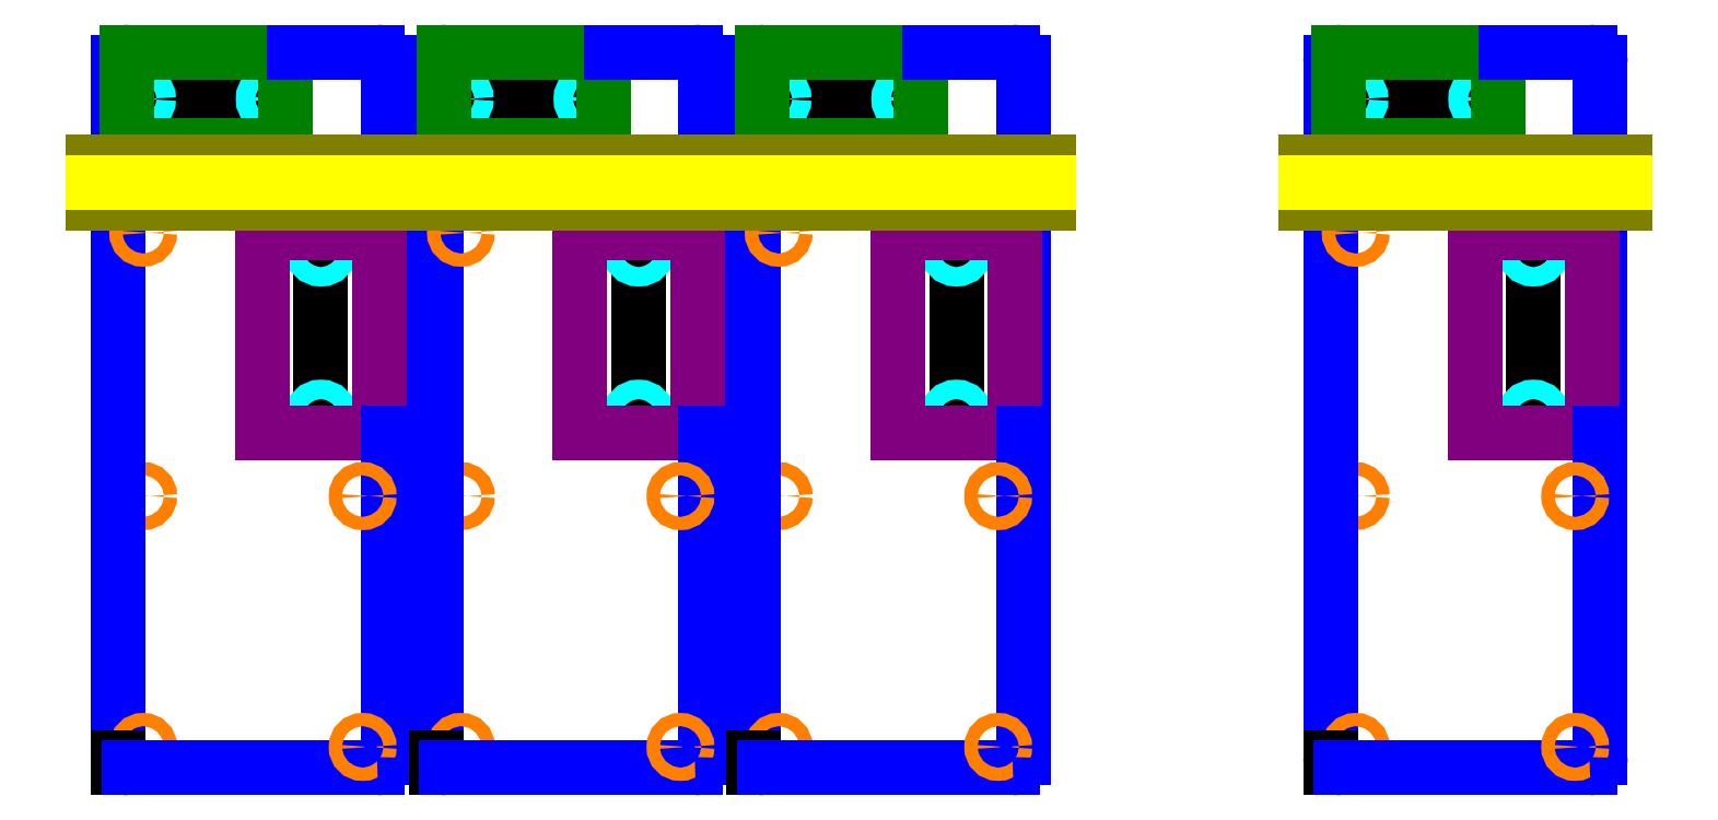
<metadata>
{"format":"dxf","ext":"dxf","renderer":"ezdxf+matplotlib","layout":"modelspace","background":"white","min_lineweight":24,"dpi":150}
</metadata>
<code>
0
SECTION
2
ENTITIES
0
LINE
8
boundary
10
16
20
9
11
16
21
5
0
LINE
8
scratch
10
17.05
20
9
11
16.25
21
9
0
LINE
8
scratch
10
17.05
20
9
11
17.85
21
9
0
CIRCLE
8
insert_hole_8-32
10
16.25
20
9
40
0.1155
0
CIRCLE
8
insert_hole_8-32
10
17.85
20
9
40
0.1155
0
CIRCLE
8
insert_hole_4-40
10
16.3
20
7.4
40
0.079
0
LINE
8
boundary
10
16
20
9
11
16
21
9.435
0
LINE
8
boundary
10
16.12
20
9.56
11
18.1
21
9.56
0
ARC
8
boundary
10
16.12
20
9.435
40
0.125
50
90
51
180
0
CIRCLE
8
insert_hole_4-40
10
16.3
20
4.25
40
0.079
0
LINE
8
lamp_holder_bbox
10
16.1
20
9.56
11
18
21
9.56
0
LINE
8
lamp_holder_bbox
10
18
20
9.56
11
18
21
8.44
0
LINE
8
lamp_holder_bbox
10
18
20
8.44
11
16.1
21
8.44
0
LINE
8
lamp_holder_bbox
10
16.1
20
8.44
11
16.1
21
9.56
0
LINE
8
vgroove_bbox
10
15.7
20
7.75
11
15.7
21
8.25
0
LINE
8
boundary
10
16
20
1.125
11
16
21
5
0
CIRCLE
8
insert_hole_4-40
10
16.3
20
1.25
40
0.079
0
ARC
8
boundary
10
16.12
20
1.125
40
0.125
50
180
51
270
0
LINE
8
scratch
10
16.12
20
1
11
16
21
1
0
LINE
8
scratch
10
16
20
1.125
11
16
21
1
0
LINE
8
boundary
10
18.1
20
9.56
11
19.1
21
9.56
0
LINE
8
boundary
10
16.12
20
1
11
19.1
21
1
0
LINE
8
boundary
10
19.23
20
5
11
19.23
21
8.25
0
LINE
8
scratch
10
18.43
20
6.2
11
18.43
21
7.2
0
LINE
8
scratch
10
18.43
20
6.2
11
18.43
21
5.2
0
CIRCLE
8
insert_hole_8-32
10
18.43
20
7.2
40
0.1155
0
CIRCLE
8
insert_hole_8-32
10
18.43
20
5.2
40
0.1155
0
LINE
8
boundary
10
19.23
20
8.25
11
19.23
21
9.435
0
ARC
8
boundary
10
19.1
20
9.435
40
0.125
50
0
51
90
0
LINE
8
vgroove_bbox
10
19.52
20
8.25
11
19.52
21
7.75
0
LINE
8
ballast_bbox
10
17.73
20
5
11
19.12
21
5
0
LINE
8
ballast_bbox
10
19.12
20
5
11
19.12
21
7.4
0
LINE
8
ballast_bbox
10
19.12
20
7.4
11
17.73
21
7.4
0
LINE
8
ballast_bbox
10
17.73
20
7.4
11
17.73
21
5
0
LINE
8
boundary
10
19.23
20
5
11
19.23
21
1.125
0
CIRCLE
8
insert_hole_4-40
10
18.93
20
1.25
40
0.079
0
ARC
8
boundary
10
19.1
20
1.125
40
0.125
50
270
51
0
0
LINE
8
vgroove_bbox
10
15.7
20
8.25
11
19.52
21
8.25
0
LINE
8
vgroove_bbox
10
19.52
20
7.75
11
15.7
21
7.75
0
CIRCLE
8
insert_hole_4-40
10
18.93
20
4.25
40
0.079
0
LINE
8
vgroove
10
19.52
20
8
11
15.7
21
8
0
LINE
8
boundary
10
1.5
20
9
11
1.5
21
5
0
LINE
8
scratch
10
2.55
20
9
11
1.75
21
9
0
LINE
8
scratch
10
2.55
20
9
11
3.35
21
9
0
CIRCLE
8
insert_hole_8-32
10
1.75
20
9
40
0.1155
0
CIRCLE
8
insert_hole_8-32
10
3.35
20
9
40
0.1155
0
CIRCLE
8
insert_hole_4-40
10
1.8
20
7.4
40
0.079
0
LINE
8
boundary
10
1.5
20
9
11
1.5
21
9.435
0
LINE
8
boundary
10
1.625
20
9.56
11
3.6
21
9.56
0
ARC
8
boundary
10
1.625
20
9.435
40
0.125
50
90
51
180
0
CIRCLE
8
insert_hole_4-40
10
1.8
20
4.25
40
0.079
0
LINE
8
lamp_holder_bbox
10
1.6
20
9.56
11
3.5
21
9.56
0
LINE
8
lamp_holder_bbox
10
3.5
20
9.56
11
3.5
21
8.44
0
LINE
8
lamp_holder_bbox
10
3.5
20
8.44
11
1.6
21
8.44
0
LINE
8
lamp_holder_bbox
10
1.6
20
8.44
11
1.6
21
9.56
0
LINE
8
vgroove_bbox
10
1.2
20
7.75
11
1.2
21
8.25
0
LINE
8
boundary
10
1.5
20
1.125
11
1.5
21
5
0
CIRCLE
8
insert_hole_4-40
10
1.8
20
1.25
40
0.079
0
ARC
8
boundary
10
1.625
20
1.125
40
0.125
50
180
51
270
0
LINE
8
scratch
10
1.625
20
1
11
1.5
21
1
0
LINE
8
scratch
10
1.5
20
1.125
11
1.5
21
1
0
LINE
8
boundary
10
3.6
20
9.56
11
4.6
21
9.56
0
LINE
8
boundary
10
1.625
20
1
11
4.6
21
1
0
LINE
8
boundary
10
4.725
20
5
11
4.725
21
8.25
0
LINE
8
scratch
10
3.925
20
6.2
11
3.925
21
7.2
0
LINE
8
scratch
10
3.925
20
6.2
11
3.925
21
5.2
0
CIRCLE
8
insert_hole_8-32
10
3.925
20
7.2
40
0.1155
0
CIRCLE
8
insert_hole_8-32
10
3.925
20
5.2
40
0.1155
0
LINE
8
boundary
10
4.725
20
8.25
11
4.725
21
9.435
0
ARC
8
boundary
10
4.6
20
9.435
40
0.125
50
0
51
90
0
LINE
8
vgroove_bbox
10
5.025
20
8.25
11
5.025
21
7.75
0
LINE
8
ballast_bbox
10
3.225
20
5
11
4.625
21
5
0
LINE
8
ballast_bbox
10
4.625
20
5
11
4.625
21
7.4
0
LINE
8
ballast_bbox
10
4.625
20
7.4
11
3.225
21
7.4
0
LINE
8
ballast_bbox
10
3.225
20
7.4
11
3.225
21
5
0
LINE
8
boundary
10
4.725
20
5
11
4.725
21
1.125
0
CIRCLE
8
insert_hole_4-40
10
4.425
20
1.25
40
0.079
0
ARC
8
boundary
10
4.6
20
1.125
40
0.125
50
270
51
0
0
LINE
8
vgroove_bbox
10
1.2
20
8.25
11
5.025
21
8.25
0
LINE
8
vgroove_bbox
10
5.025
20
7.75
11
1.2
21
7.75
0
CIRCLE
8
insert_hole_4-40
10
4.425
20
4.25
40
0.079
0
LINE
8
boundary
10
5.3
20
9
11
5.3
21
5
0
LINE
8
scratch
10
6.35
20
9
11
5.55
21
9
0
LINE
8
scratch
10
6.35
20
9
11
7.15
21
9
0
CIRCLE
8
insert_hole_8-32
10
5.55
20
9
40
0.1155
0
CIRCLE
8
insert_hole_8-32
10
7.15
20
9
40
0.1155
0
CIRCLE
8
insert_hole_4-40
10
5.6
20
7.4
40
0.079
0
LINE
8
boundary
10
5.3
20
9
11
5.3
21
9.435
0
LINE
8
boundary
10
5.425
20
9.56
11
7.4
21
9.56
0
ARC
8
boundary
10
5.425
20
9.435
40
0.125
50
90
51
180
0
CIRCLE
8
insert_hole_4-40
10
5.6
20
4.25
40
0.079
0
LINE
8
lamp_holder_bbox
10
5.4
20
9.56
11
7.3
21
9.56
0
LINE
8
lamp_holder_bbox
10
7.3
20
9.56
11
7.3
21
8.44
0
LINE
8
lamp_holder_bbox
10
7.3
20
8.44
11
5.4
21
8.44
0
LINE
8
lamp_holder_bbox
10
5.4
20
8.44
11
5.4
21
9.56
0
LINE
8
vgroove_bbox
10
5
20
7.75
11
5
21
8.25
0
LINE
8
boundary
10
5.3
20
1.125
11
5.3
21
5
0
CIRCLE
8
insert_hole_4-40
10
5.6
20
1.25
40
0.079
0
ARC
8
boundary
10
5.425
20
1.125
40
0.125
50
180
51
270
0
LINE
8
scratch
10
5.425
20
1
11
5.3
21
1
0
LINE
8
scratch
10
5.3
20
1.125
11
5.3
21
1
0
LINE
8
boundary
10
7.4
20
9.56
11
8.4
21
9.56
0
LINE
8
boundary
10
5.425
20
1
11
8.4
21
1
0
LINE
8
boundary
10
8.525
20
5
11
8.525
21
8.25
0
LINE
8
scratch
10
7.725
20
6.2
11
7.725
21
7.2
0
LINE
8
scratch
10
7.725
20
6.2
11
7.725
21
5.2
0
CIRCLE
8
insert_hole_8-32
10
7.725
20
7.2
40
0.1155
0
CIRCLE
8
insert_hole_8-32
10
7.725
20
5.2
40
0.1155
0
LINE
8
boundary
10
8.525
20
8.25
11
8.525
21
9.435
0
ARC
8
boundary
10
8.4
20
9.435
40
0.125
50
0
51
90
0
LINE
8
vgroove_bbox
10
8.825
20
8.25
11
8.825
21
7.75
0
LINE
8
ballast_bbox
10
7.025
20
5
11
8.425
21
5
0
LINE
8
ballast_bbox
10
8.425
20
5
11
8.425
21
7.4
0
LINE
8
ballast_bbox
10
8.425
20
7.4
11
7.025
21
7.4
0
LINE
8
ballast_bbox
10
7.025
20
7.4
11
7.025
21
5
0
LINE
8
boundary
10
8.525
20
5
11
8.525
21
1.125
0
CIRCLE
8
insert_hole_4-40
10
8.225
20
1.25
40
0.079
0
ARC
8
boundary
10
8.4
20
1.125
40
0.125
50
270
51
0
0
LINE
8
vgroove_bbox
10
5
20
8.25
11
8.825
21
8.25
0
LINE
8
vgroove_bbox
10
8.825
20
7.75
11
5
21
7.75
0
CIRCLE
8
insert_hole_4-40
10
8.225
20
4.25
40
0.079
0
LINE
8
boundary
10
9.1
20
9
11
9.1
21
5
0
LINE
8
scratch
10
10.15
20
9
11
9.35
21
9
0
LINE
8
scratch
10
10.15
20
9
11
10.95
21
9
0
CIRCLE
8
insert_hole_8-32
10
9.35
20
9
40
0.1155
0
CIRCLE
8
insert_hole_8-32
10
10.95
20
9
40
0.1155
0
CIRCLE
8
insert_hole_4-40
10
9.4
20
7.4
40
0.079
0
LINE
8
boundary
10
9.1
20
9
11
9.1
21
9.435
0
LINE
8
boundary
10
9.225
20
9.56
11
11.2
21
9.56
0
ARC
8
boundary
10
9.225
20
9.435
40
0.125
50
90
51
180
0
CIRCLE
8
insert_hole_4-40
10
9.4
20
4.25
40
0.079
0
LINE
8
lamp_holder_bbox
10
9.2
20
9.56
11
11.1
21
9.56
0
LINE
8
lamp_holder_bbox
10
11.1
20
9.56
11
11.1
21
8.44
0
LINE
8
lamp_holder_bbox
10
11.1
20
8.44
11
9.2
21
8.44
0
LINE
8
lamp_holder_bbox
10
9.2
20
8.44
11
9.2
21
9.56
0
LINE
8
vgroove_bbox
10
8.8
20
7.75
11
8.8
21
8.25
0
LINE
8
boundary
10
9.1
20
1.125
11
9.1
21
5
0
CIRCLE
8
insert_hole_4-40
10
9.4
20
1.25
40
0.079
0
ARC
8
boundary
10
9.225
20
1.125
40
0.125
50
180
51
270
0
LINE
8
scratch
10
9.225
20
1
11
9.1
21
1
0
LINE
8
scratch
10
9.1
20
1.125
11
9.1
21
1
0
LINE
8
boundary
10
11.2
20
9.56
11
12.2
21
9.56
0
LINE
8
boundary
10
9.225
20
1
11
12.2
21
1
0
LINE
8
boundary
10
12.32
20
5
11
12.32
21
8.25
0
LINE
8
scratch
10
11.53
20
6.2
11
11.53
21
7.2
0
LINE
8
scratch
10
11.53
20
6.2
11
11.53
21
5.2
0
CIRCLE
8
insert_hole_8-32
10
11.53
20
7.2
40
0.1155
0
CIRCLE
8
insert_hole_8-32
10
11.53
20
5.2
40
0.1155
0
LINE
8
boundary
10
12.32
20
8.25
11
12.32
21
9.435
0
ARC
8
boundary
10
12.2
20
9.435
40
0.125
50
0
51
90
0
LINE
8
vgroove_bbox
10
12.62
20
8.25
11
12.62
21
7.75
0
LINE
8
ballast_bbox
10
10.82
20
5
11
12.22
21
5
0
LINE
8
ballast_bbox
10
12.22
20
5
11
12.22
21
7.4
0
LINE
8
ballast_bbox
10
12.22
20
7.4
11
10.82
21
7.4
0
LINE
8
ballast_bbox
10
10.82
20
7.4
11
10.82
21
5
0
LINE
8
boundary
10
12.32
20
5
11
12.32
21
1.125
0
CIRCLE
8
insert_hole_4-40
10
12.03
20
1.25
40
0.079
0
ARC
8
boundary
10
12.2
20
1.125
40
0.125
50
270
51
0
0
LINE
8
vgroove_bbox
10
8.8
20
8.25
11
12.62
21
8.25
0
LINE
8
vgroove_bbox
10
12.62
20
7.75
11
8.8
21
7.75
0
CIRCLE
8
insert_hole_4-40
10
12.03
20
4.25
40
0.079
0
LINE
8
vgroove
10
1.2
20
8
11
12.62
21
8
0
ENDSEC
0
EOF

</code>
